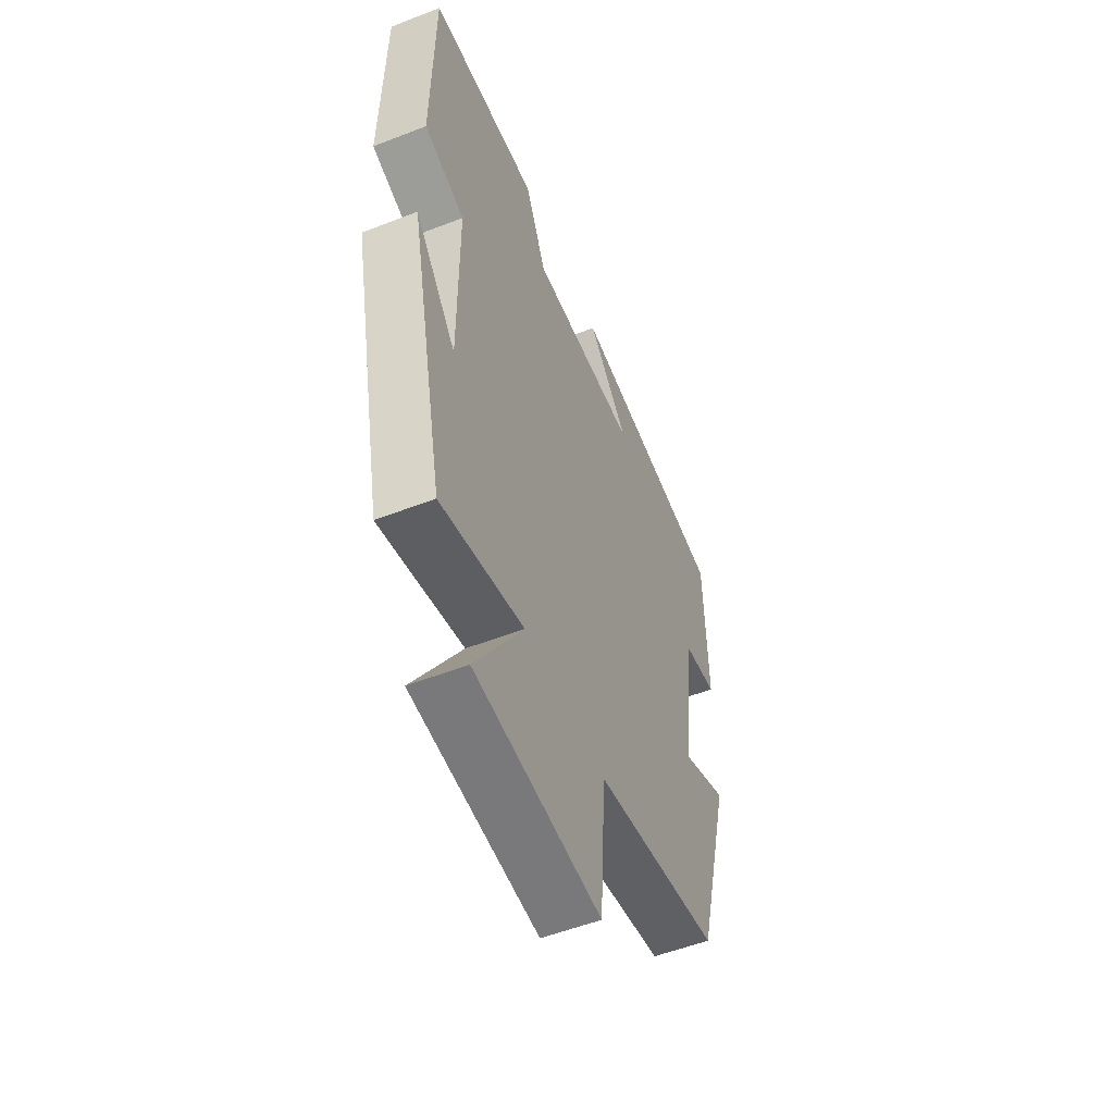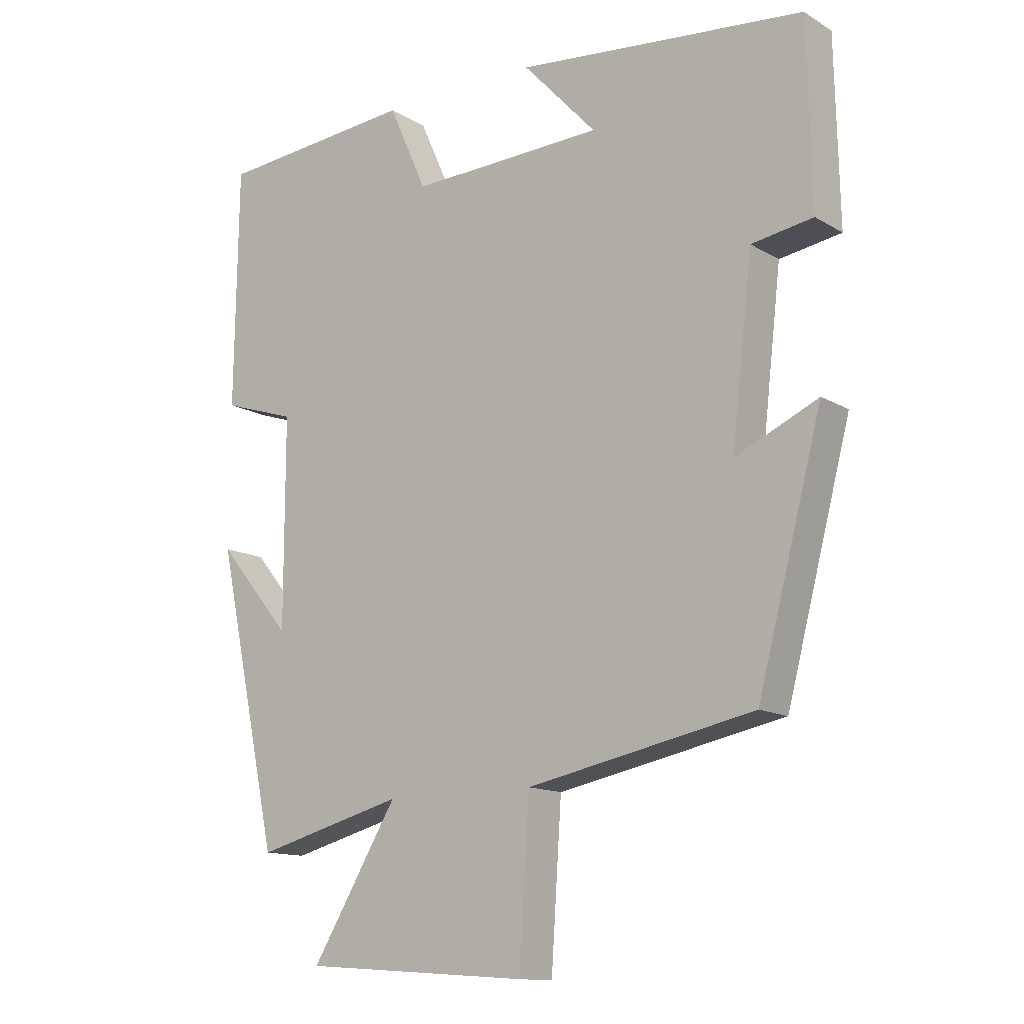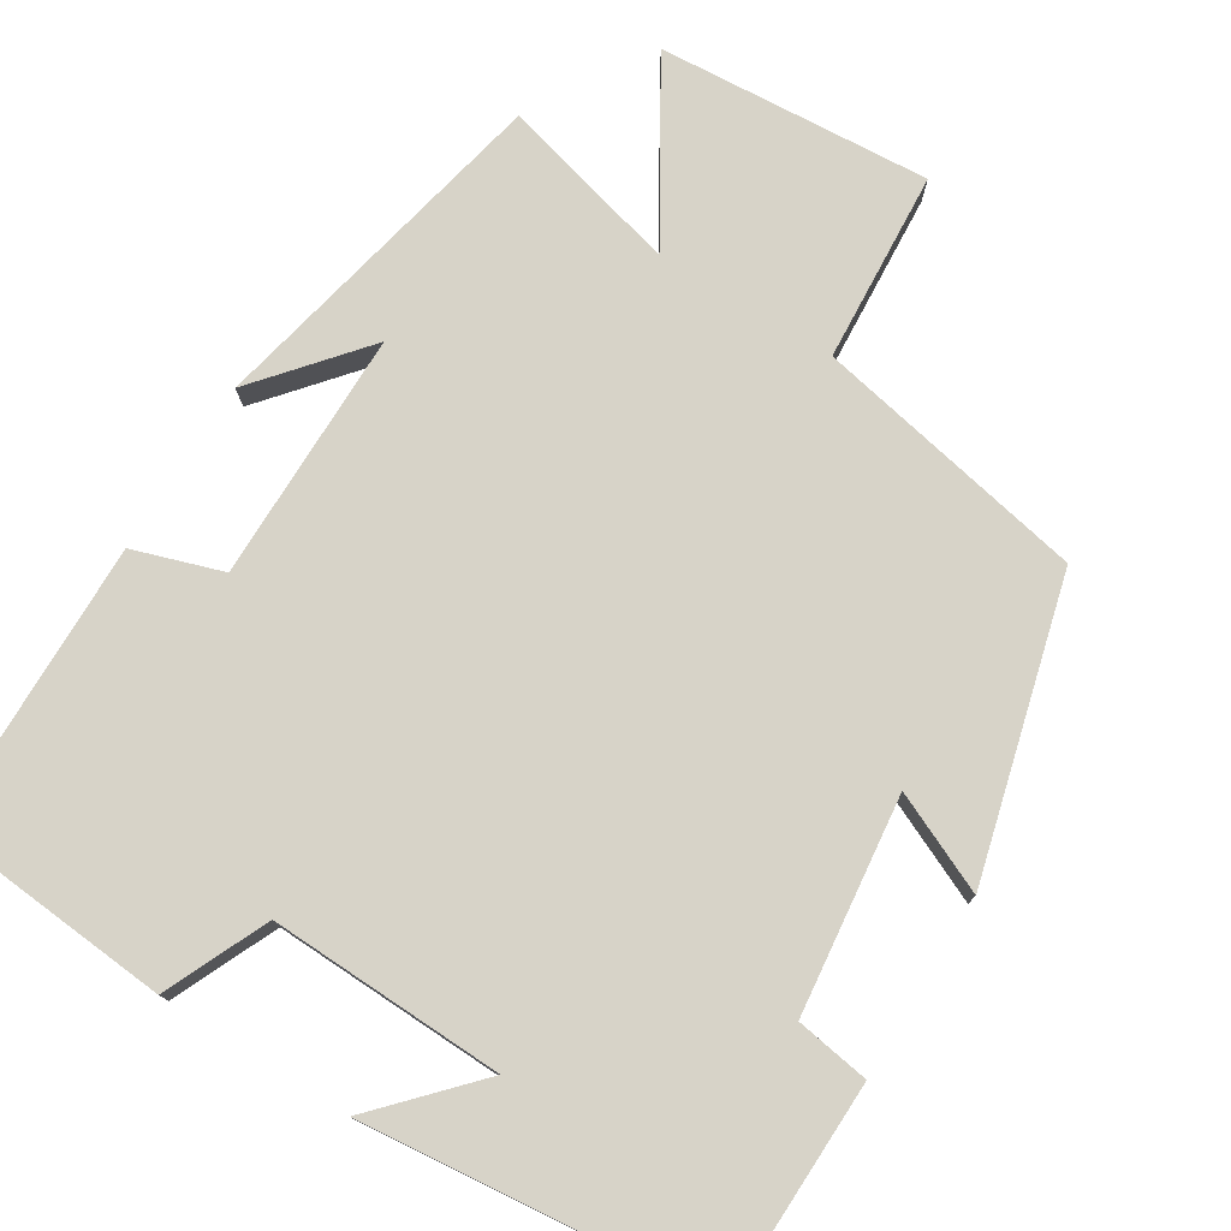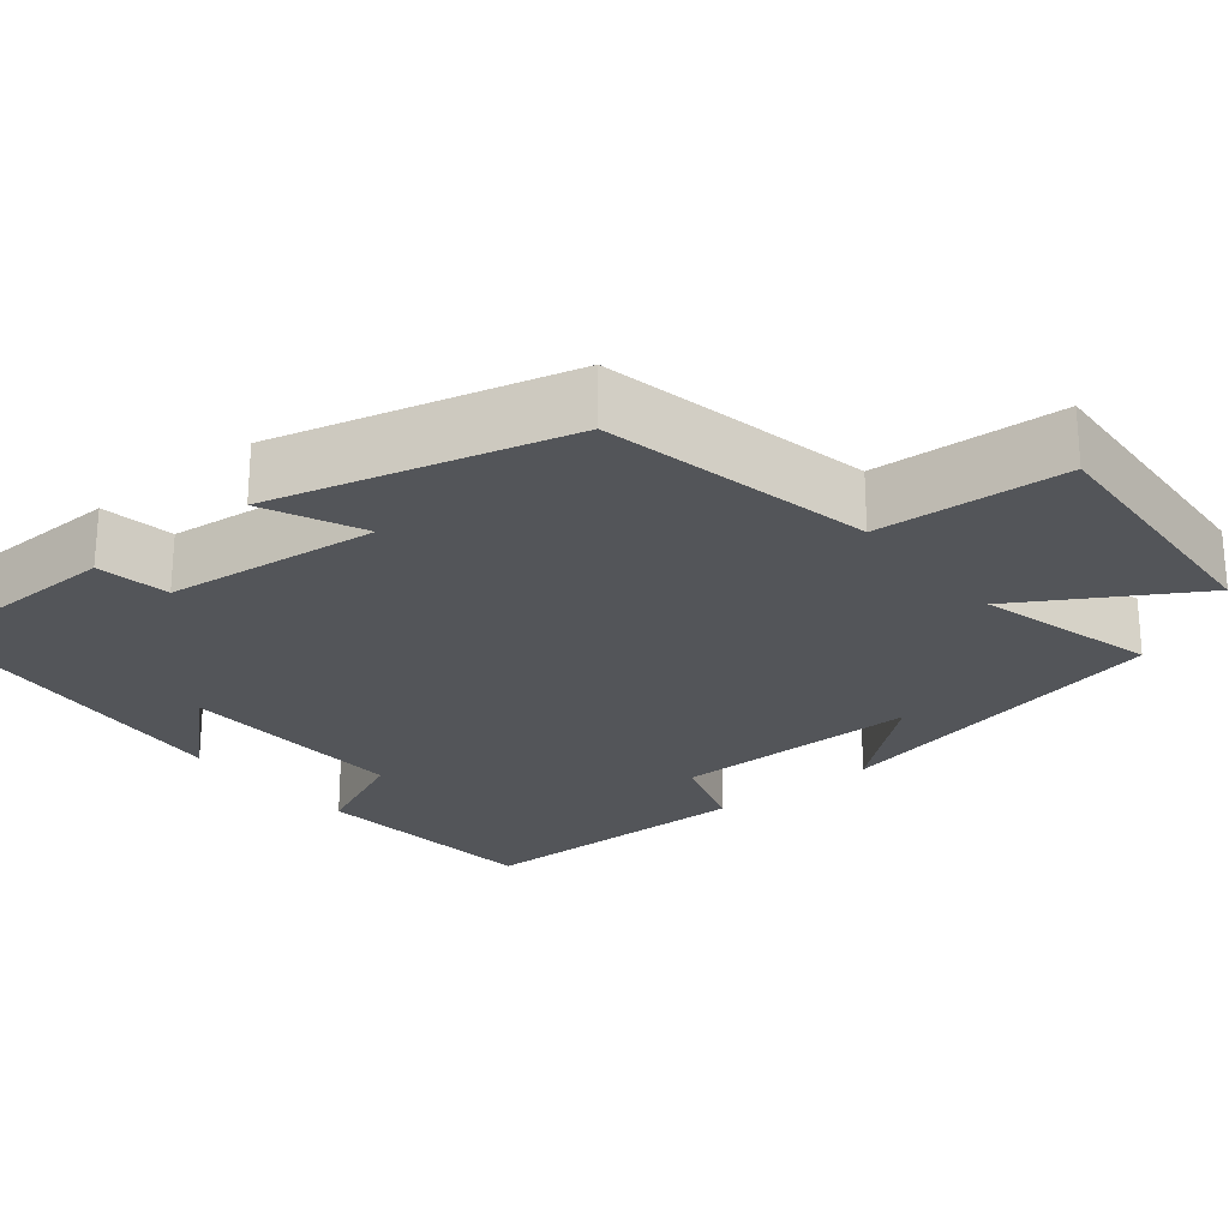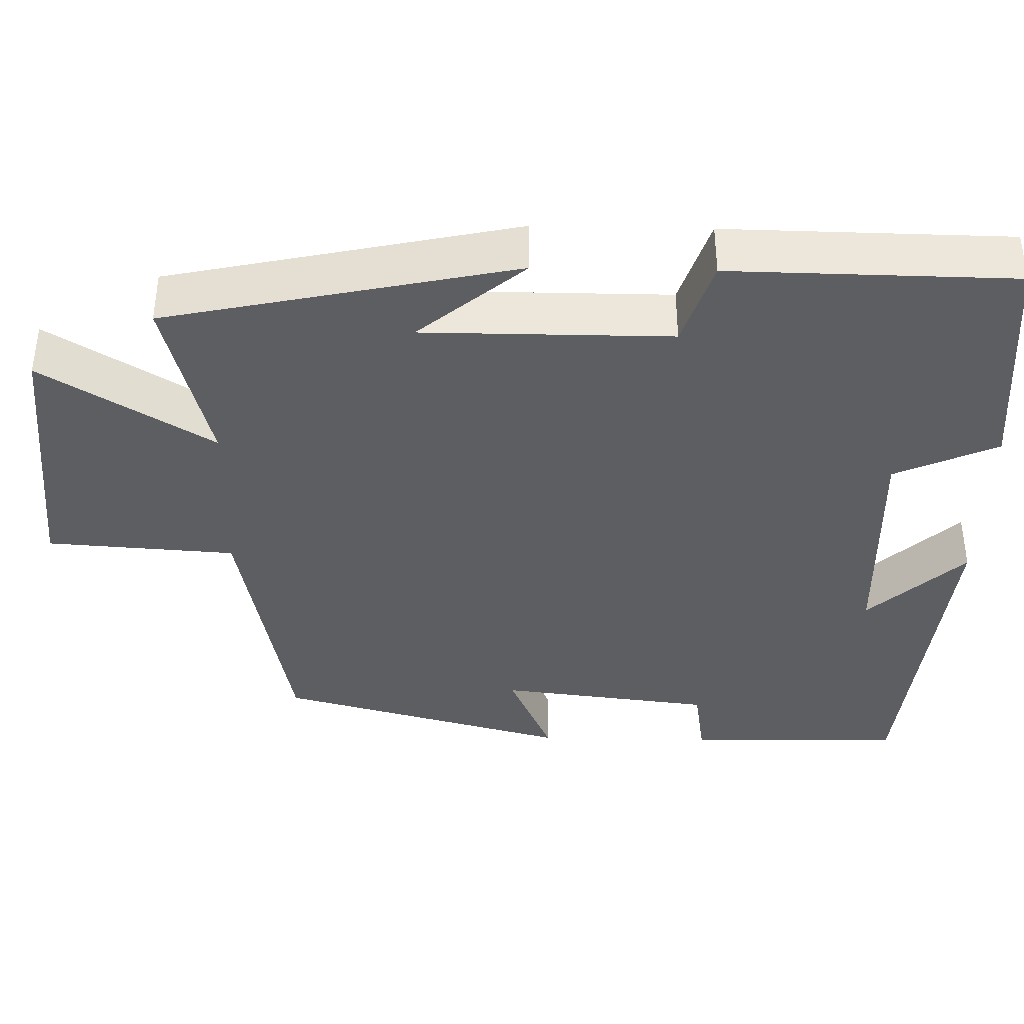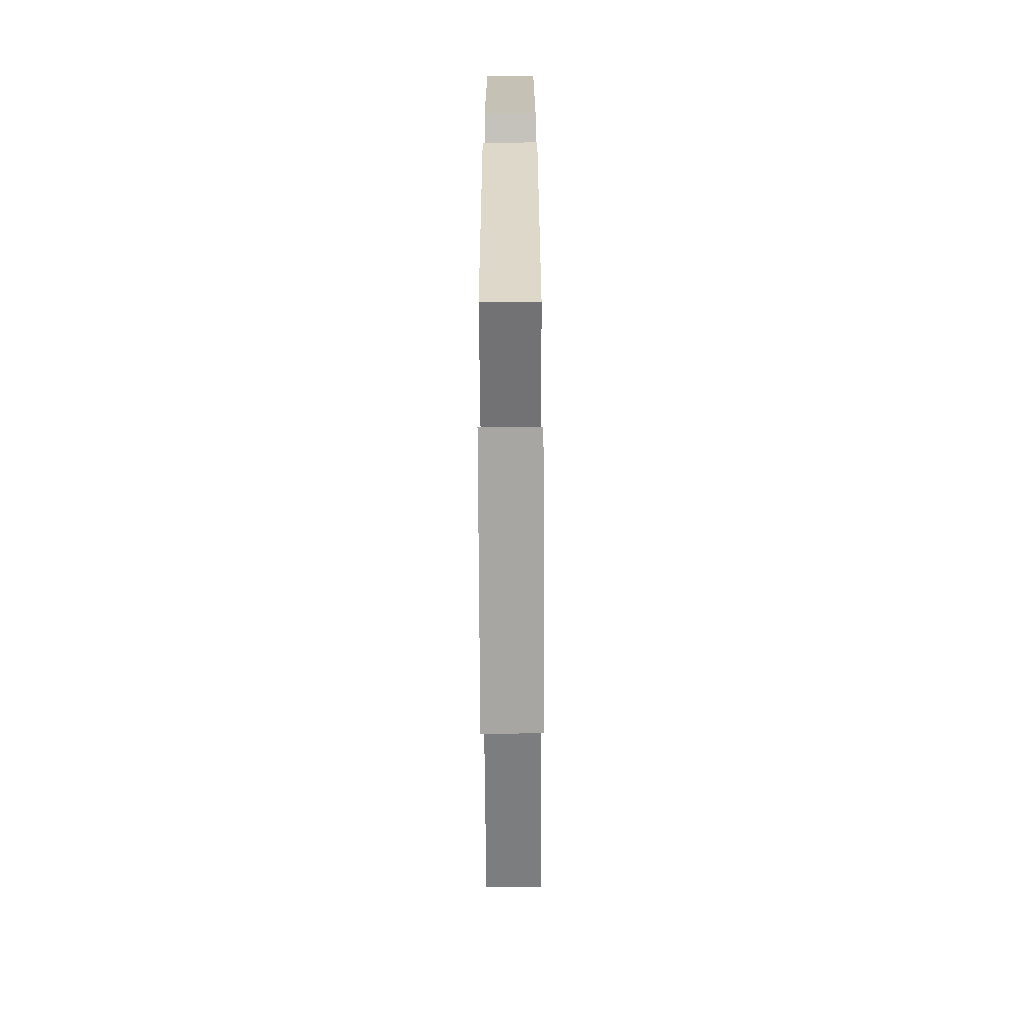
<metadata>
{"format":"obj","ext":"obj","renderer":"f3d","projection":"perspective","resolution":1024,"background":"white","views":[{"elev":-54.4,"azim":-67.6,"up":"+Z"},{"elev":-13.3,"azim":37.4,"up":"+Z"},{"elev":76.8,"azim":31.8,"up":"+Y"},{"elev":-24.3,"azim":129.4,"up":"+Y"},{"elev":-38.7,"azim":-91.3,"up":"+Y"},{"elev":-70.4,"azim":-89.7,"up":"+Z"}]}
</metadata>
<code>
v 0.494 0.07 0.455
v 0.5 0.07 0.177
v 0.406 0.07 0.162
v 0.374 0.07 -0.112
v 0.5 0.07 -0.055
v 0.401 0.07 -0.43
v 0.054 0.07 -0.5
v 0.038 0.07 -0.742
v -0.308 0.07 -0.718
v -0.176 0.07 -0.5
v -0.404 0.07 -0.56
v -0.5 0.07 -0.112
v -0.387 0.07 -0.247
v -0.387 0.07 0.071
v -0.5 0.07 0.108
v -0.495 0.07 0.474
v -0.192 0.07 0.5
v -0.133 0.07 0.368
v 0.165 0.07 0.378
v 0.052 0.07 0.5
v 0.494 0 0.455
v 0.5 0 0.177
v 0.406 0 0.162
v 0.374 0 -0.112
v 0.5 0 -0.055
v 0.401 0 -0.43
v 0.054 0 -0.5
v 0.038 0 -0.742
v -0.308 0 -0.718
v -0.176 0 -0.5
v -0.404 0 -0.56
v -0.5 0 -0.112
v -0.387 0 -0.247
v -0.387 0 0.071
v -0.5 0 0.108
v -0.495 0 0.474
v -0.192 0 0.5
v -0.133 0 0.368
v 0.165 0 0.378
v 0.052 0 0.5
f 19 20 1 2
f 18 19 2 3
f 15 16 17 18
f 14 15 18 3
f 13 14 3 4
f 10 11 12 13
f 10 13 4
f 7 8 9 10
f 6 7 10
f 4 5 6 10
f 22 21 40 39
f 23 22 39 38
f 38 37 36 35
f 23 38 35 34
f 24 23 34 33
f 33 32 31 30
f 24 33 30
f 30 29 28 27
f 30 27 26
f 30 26 25 24
f 1 21 22 2
f 2 22 23 3
f 3 23 24 4
f 4 24 25 5
f 5 25 26 6
f 6 26 27 7
f 7 27 28 8
f 8 28 29 9
f 9 29 30 10
f 10 30 31 11
f 11 31 32 12
f 12 32 33 13
f 13 33 34 14
f 14 34 35 15
f 15 35 36 16
f 16 36 37 17
f 17 37 38 18
f 18 38 39 19
f 19 39 40 20
f 20 40 21 1

</code>
